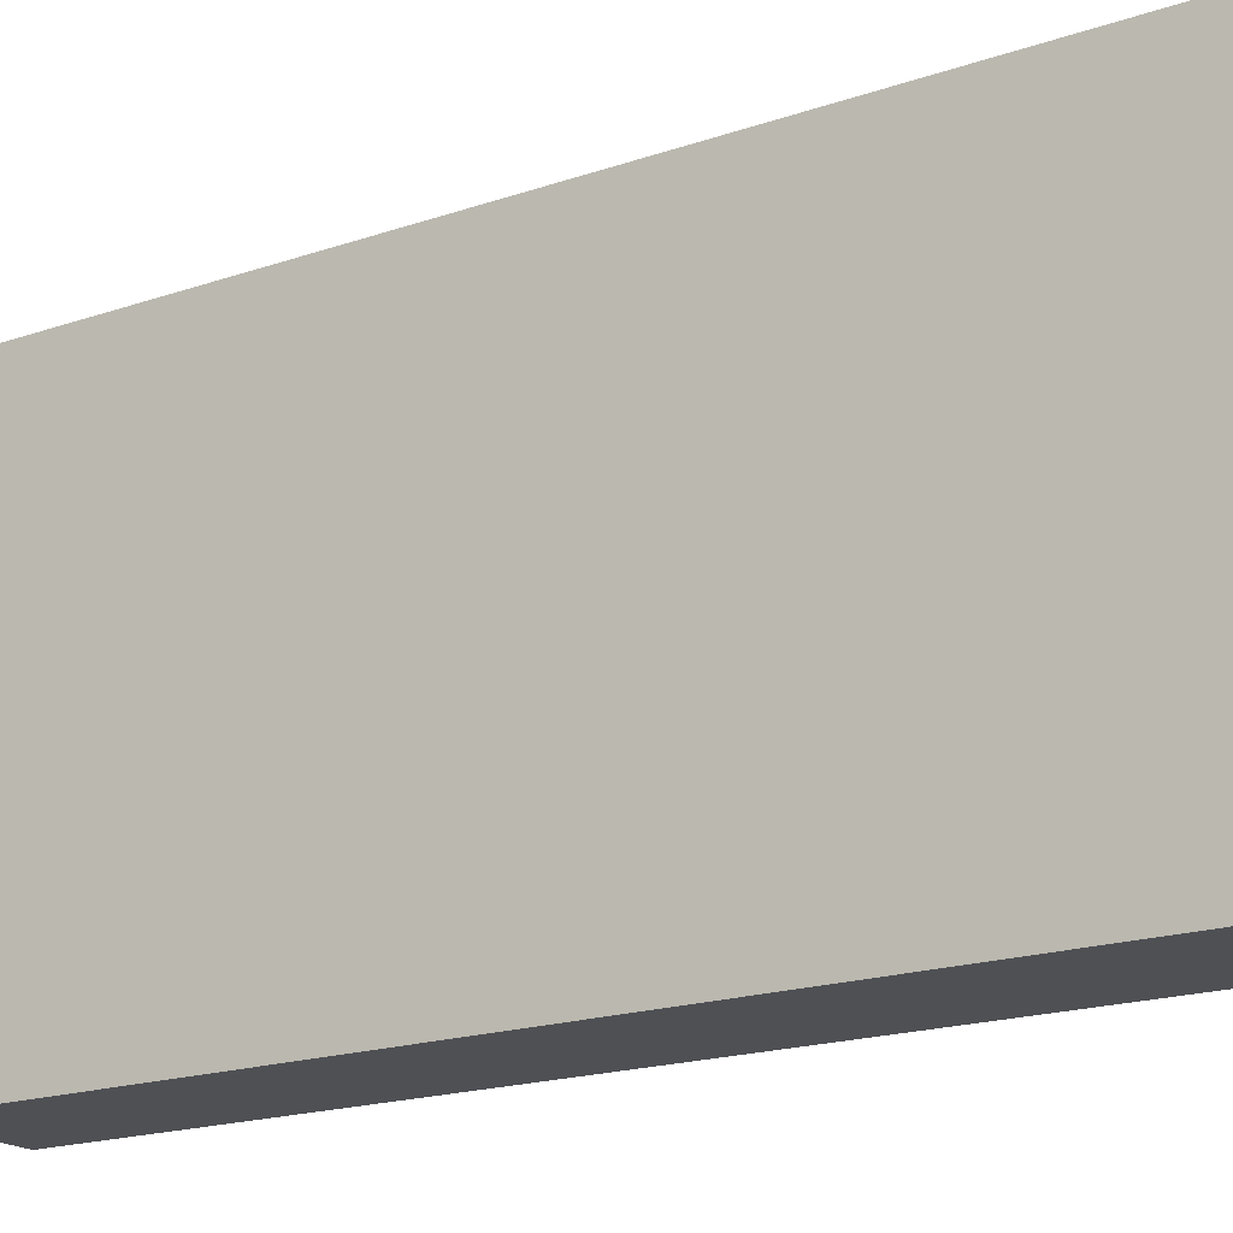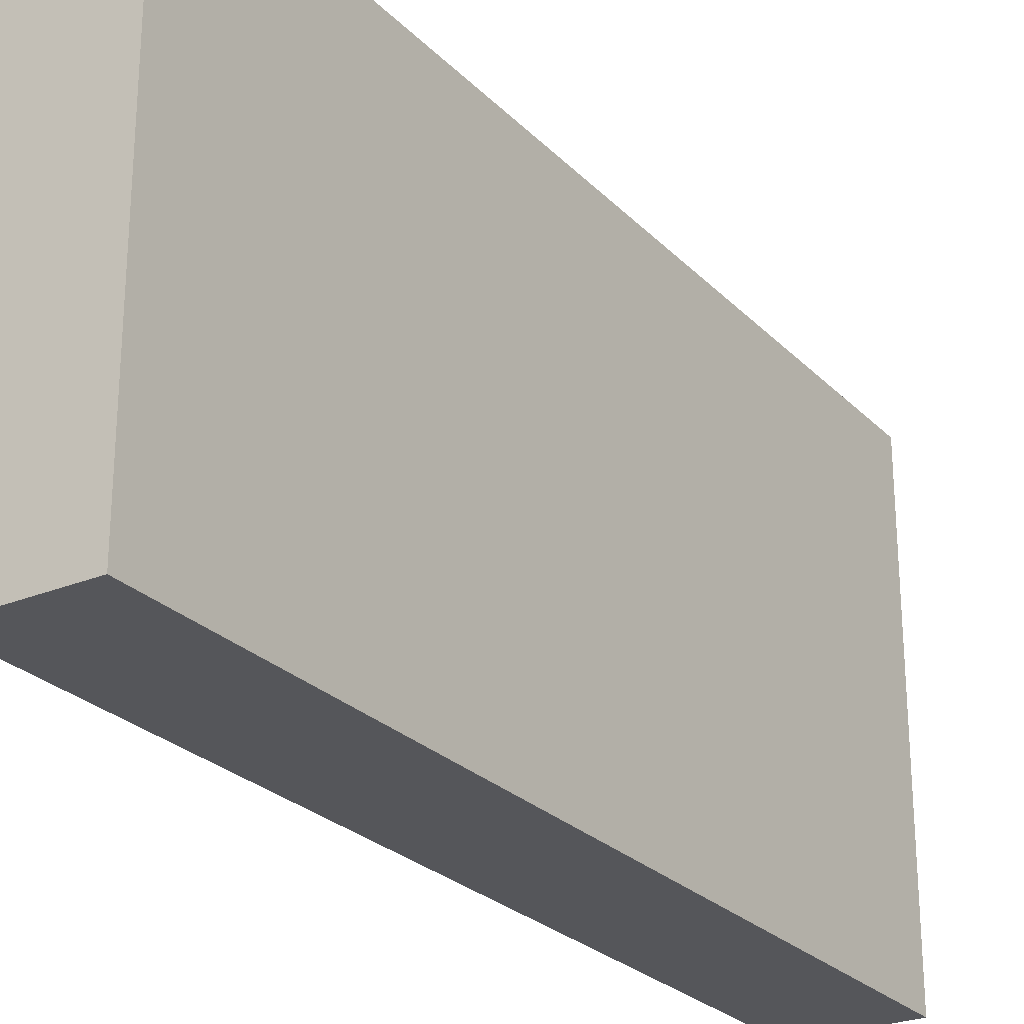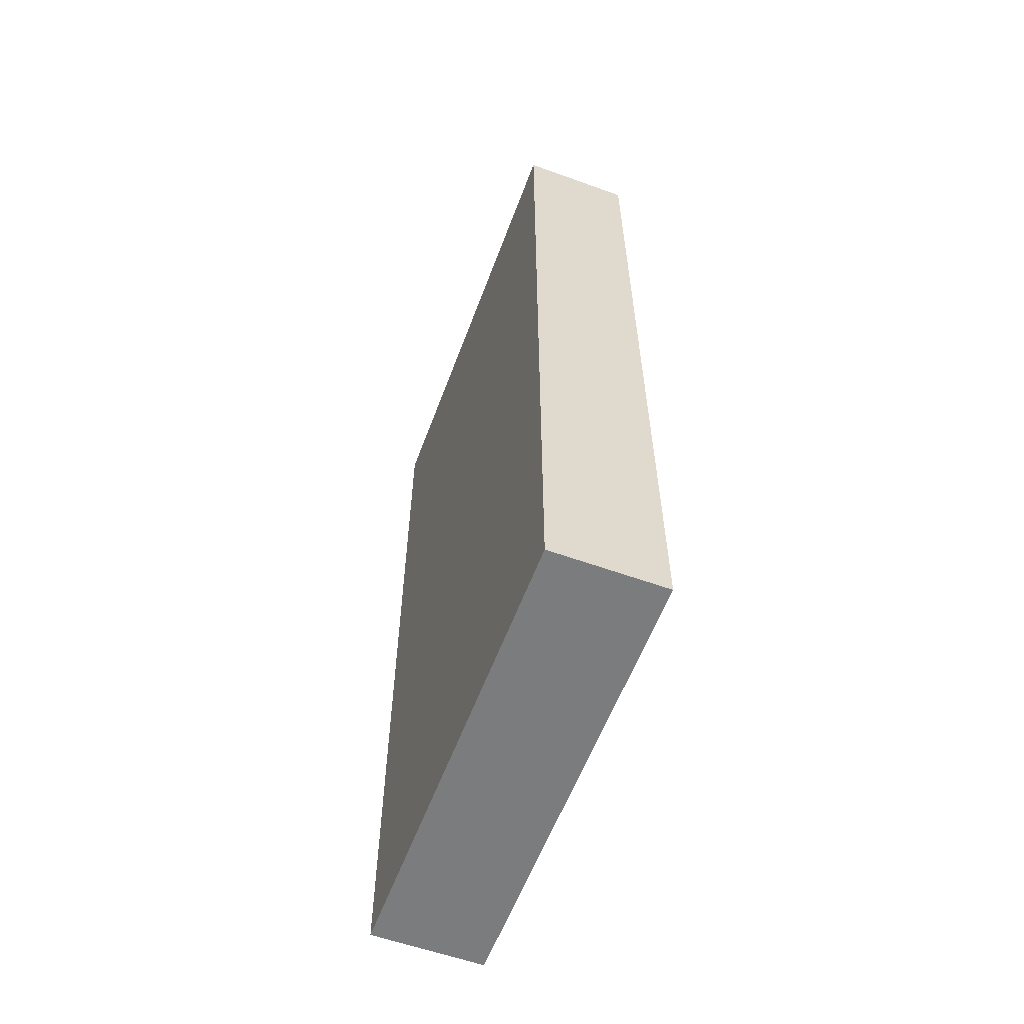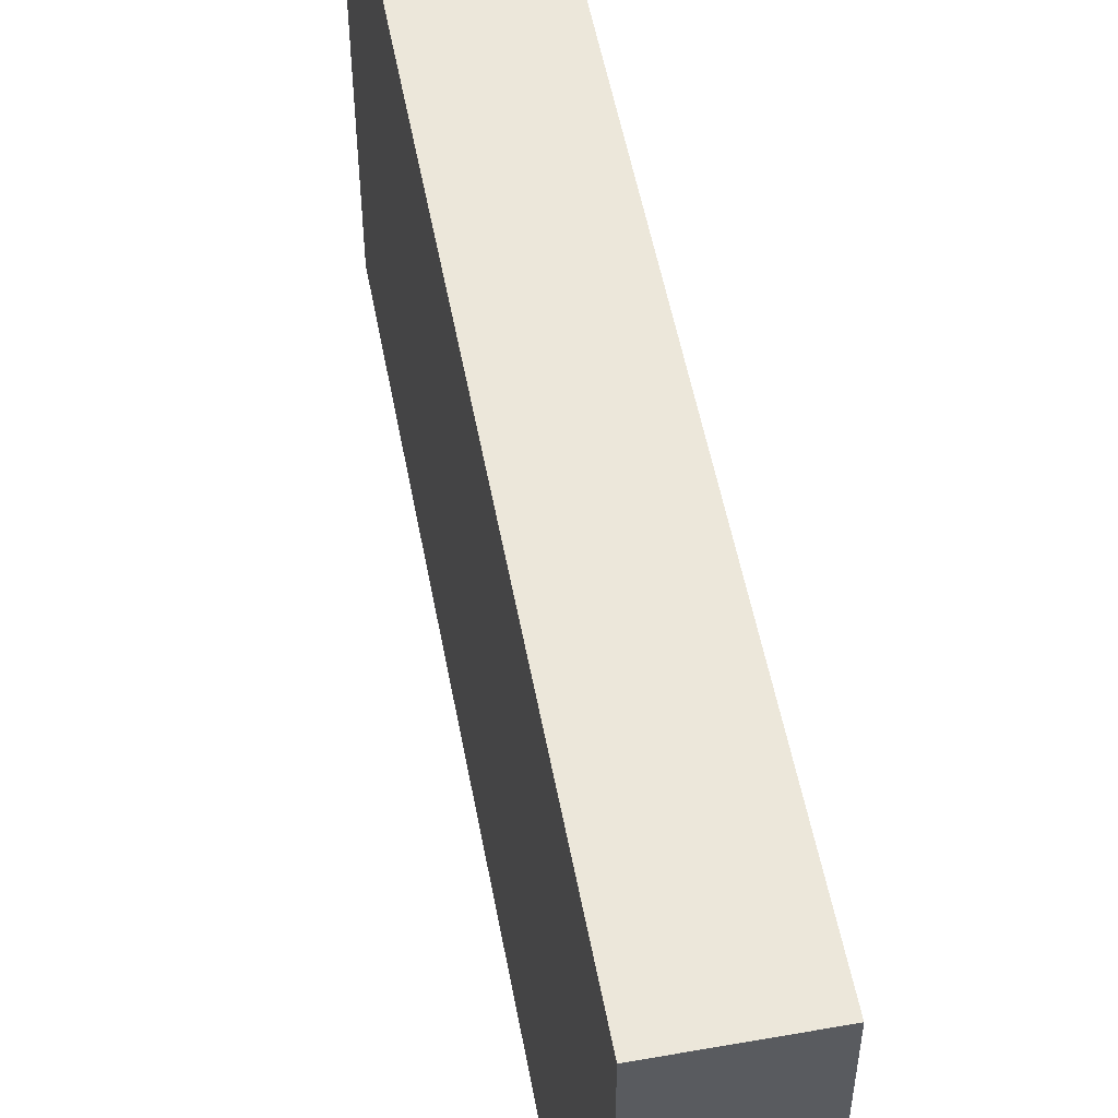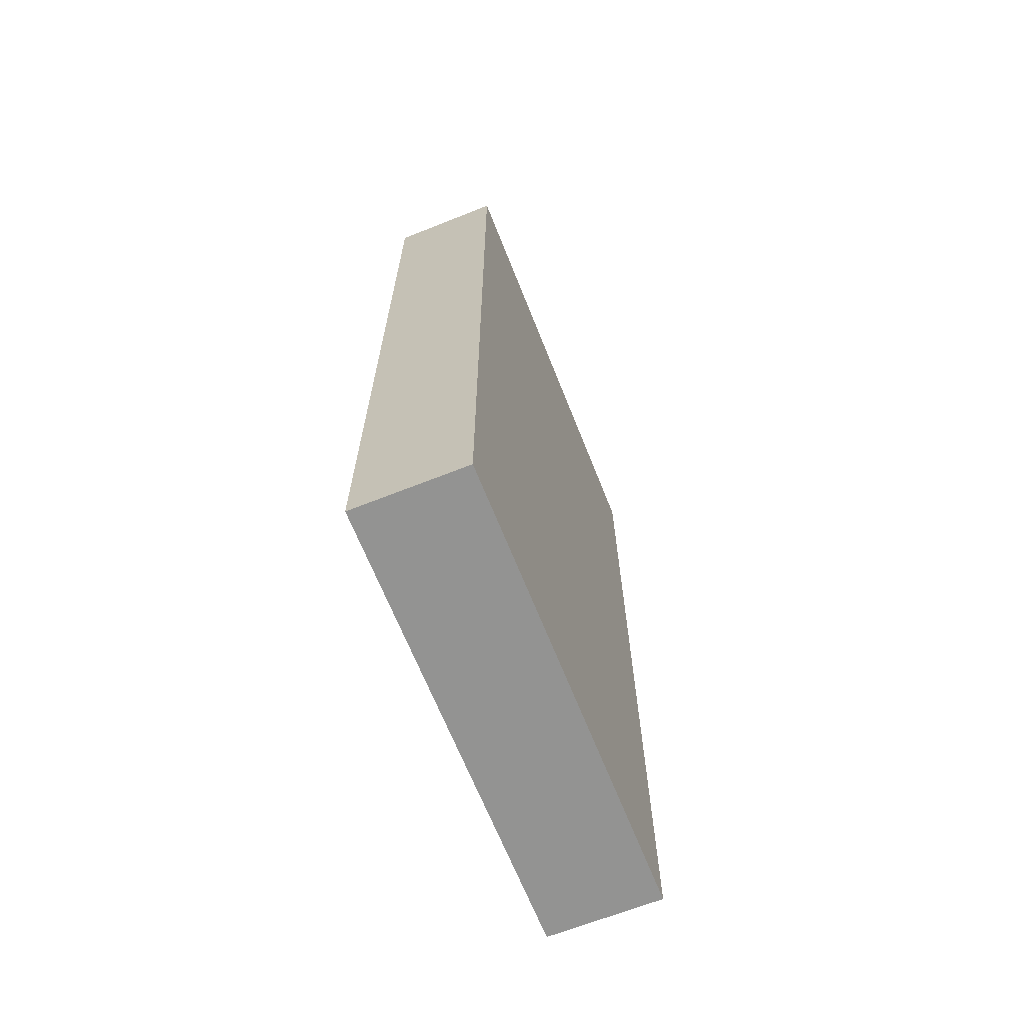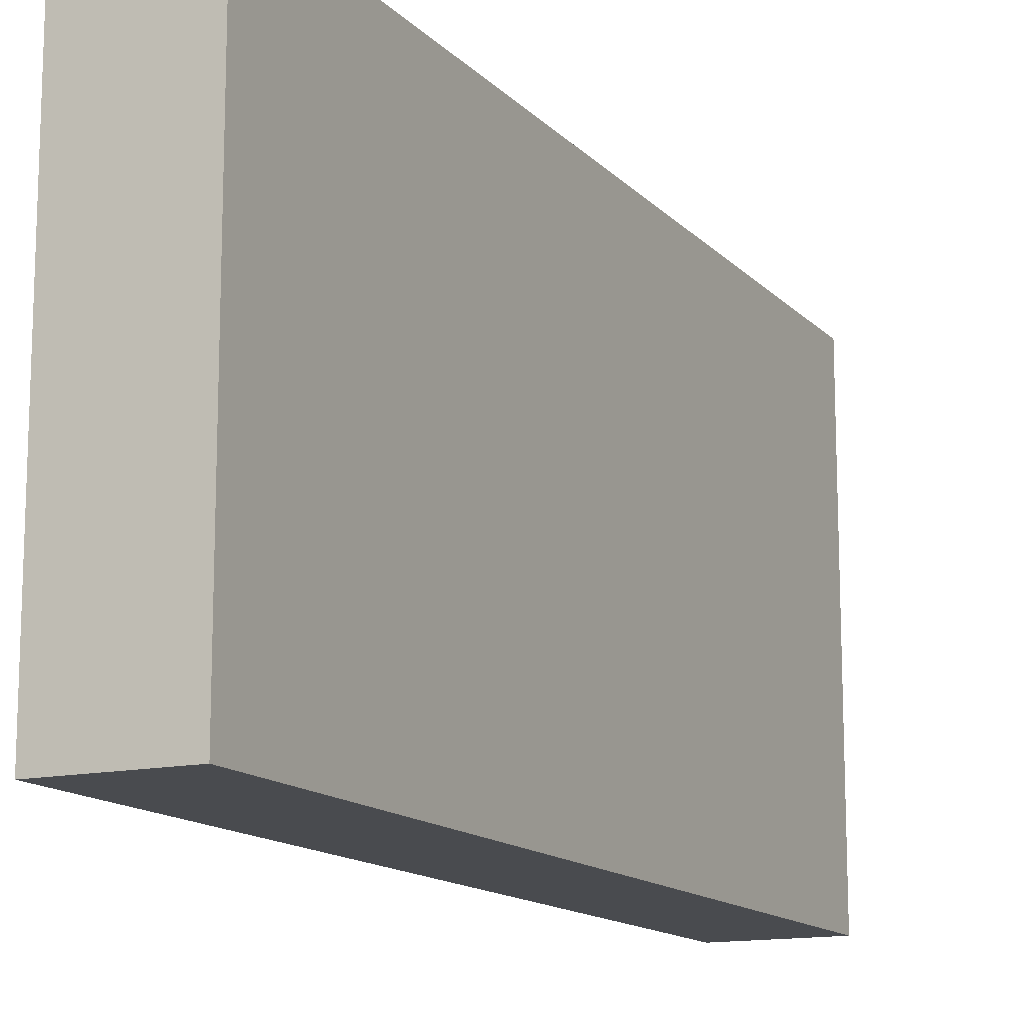
<metadata>
{"format":"obj","ext":"obj","renderer":"f3d","projection":"perspective","resolution":1024,"background":"white","views":[{"elev":-18.7,"azim":-56.6,"up":"+Y"},{"elev":-25.9,"azim":-146.8,"up":"+Y"},{"elev":-58.7,"azim":-20.4,"up":"+Z"},{"elev":53.8,"azim":169.4,"up":"+Y"},{"elev":-66.7,"azim":-158.3,"up":"+Z"},{"elev":-13.8,"azim":26.3,"up":"+Y"}]}
</metadata>
<code>
v 0.0376 0.004498 0.01216
v 0.0376 -0.004502 0.01216
v 0.0376 0.004498 -0.005298
v 0.03537 0.004498 -0.005298
v 0.03537 -0.004502 0.01216
v 0.03537 -0.004502 -0.005298
v 0.03537 0.004498 0.01216
v 0.0376 -0.004502 -0.005298
f 1 2 3
f 1 3 4
f 5 2 1
f 6 4 3
f 6 5 4
f 6 2 5
f 7 5 1
f 7 1 4
f 7 4 5
f 8 6 3
f 8 3 2
f 8 2 6

</code>
